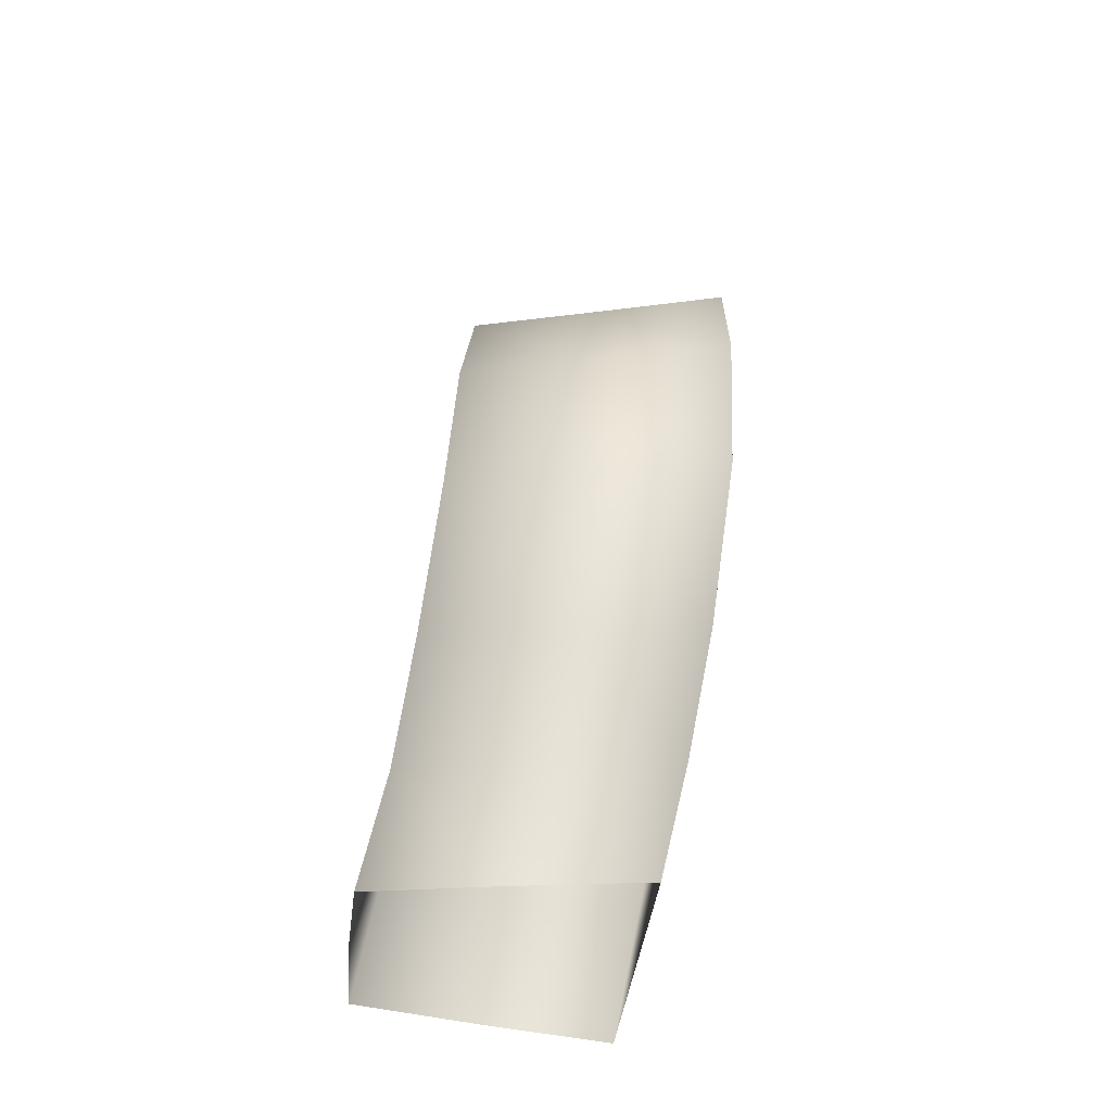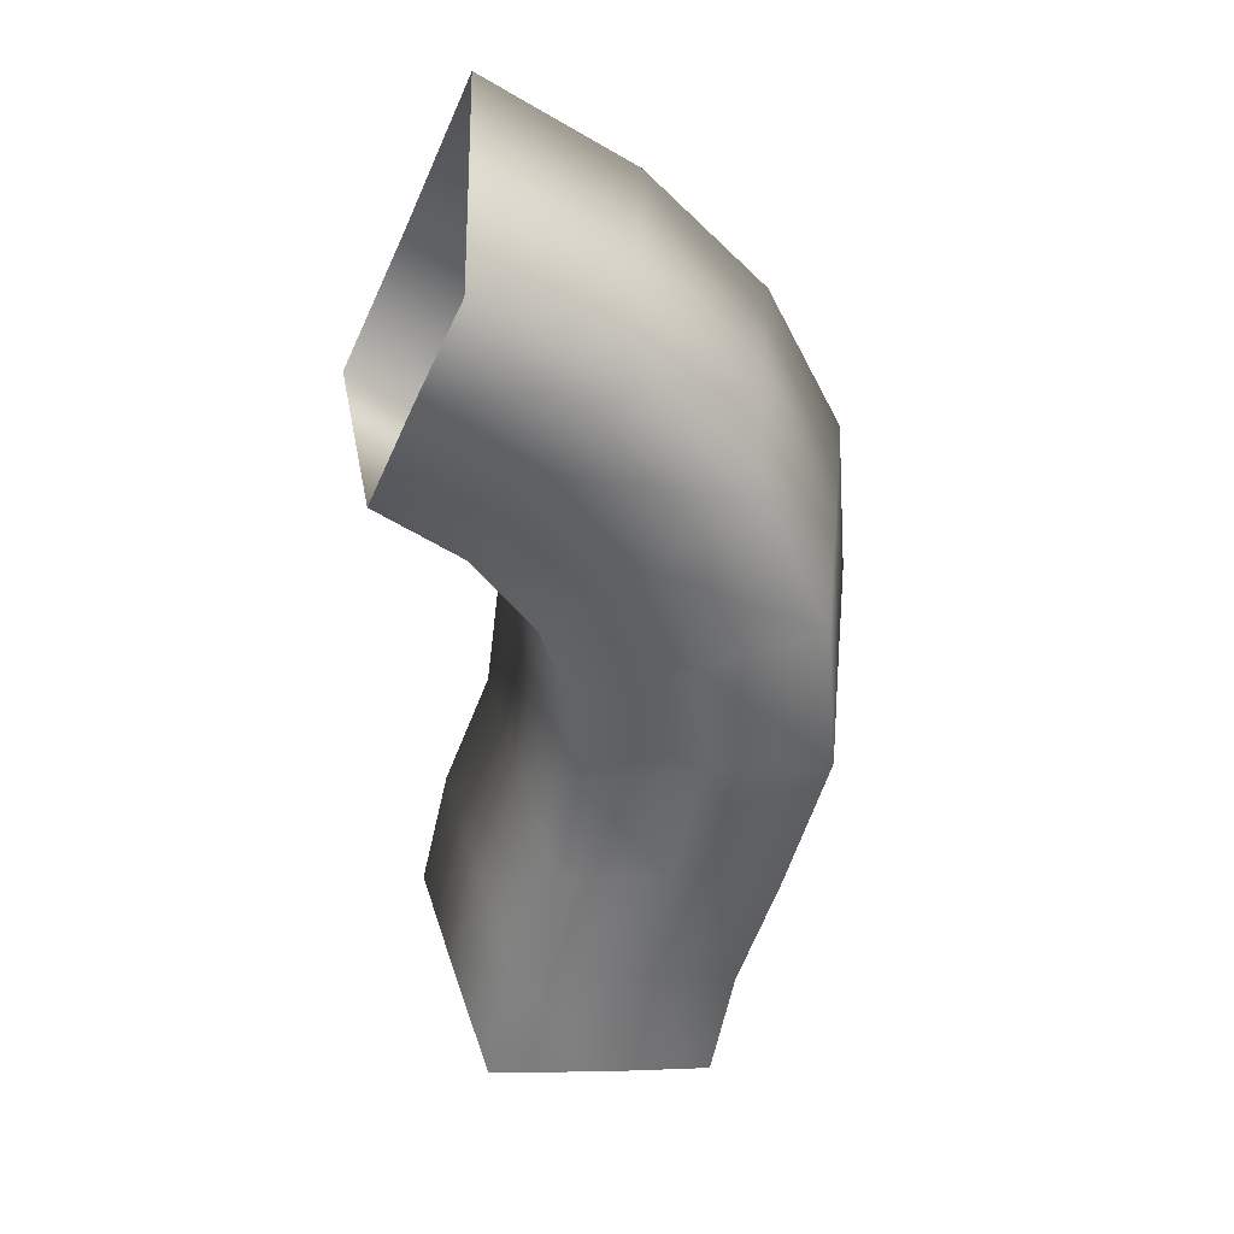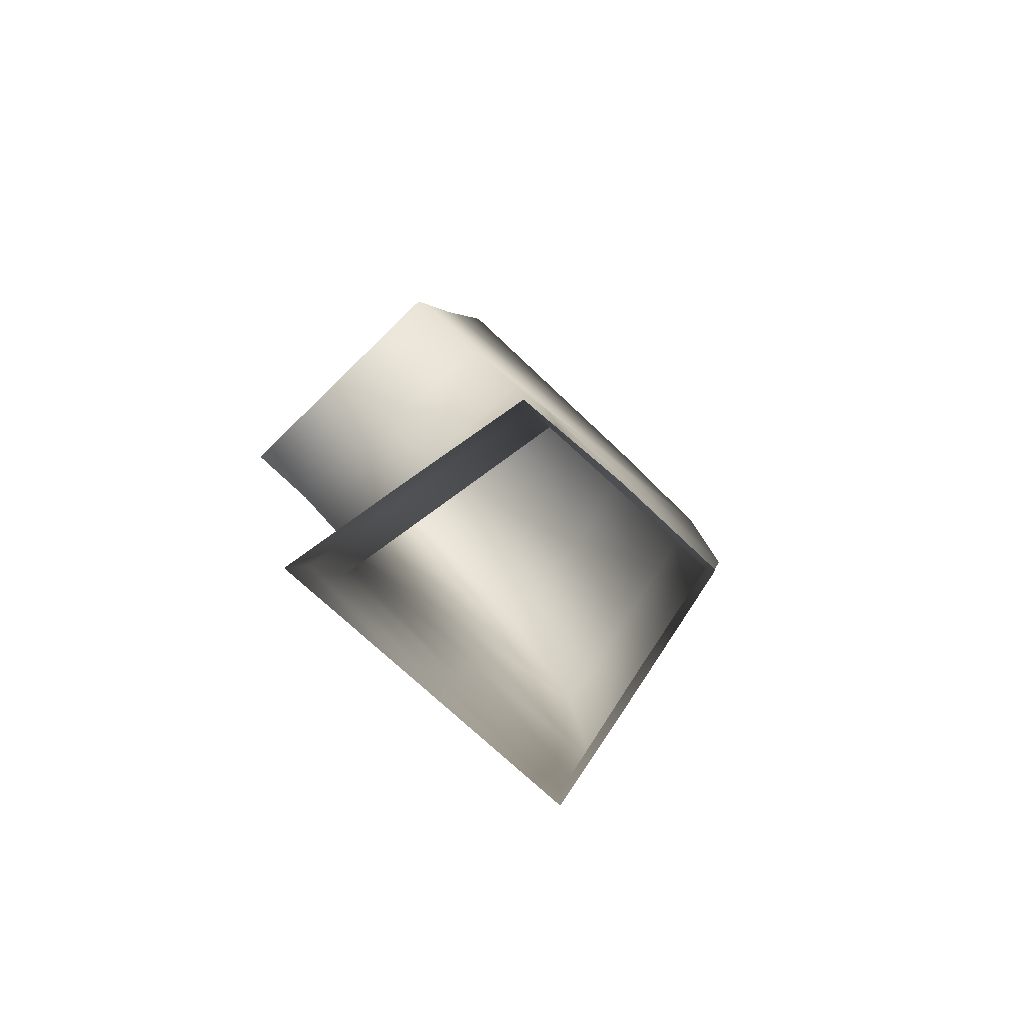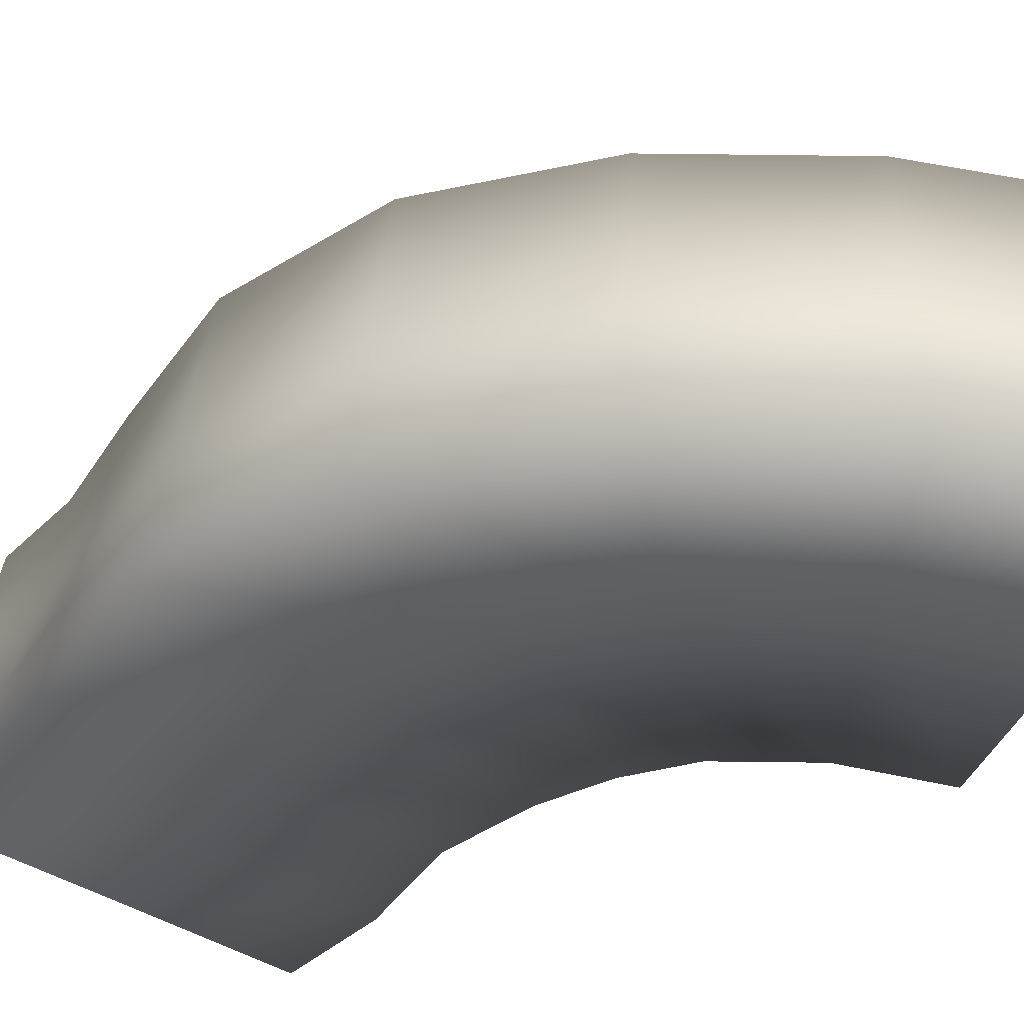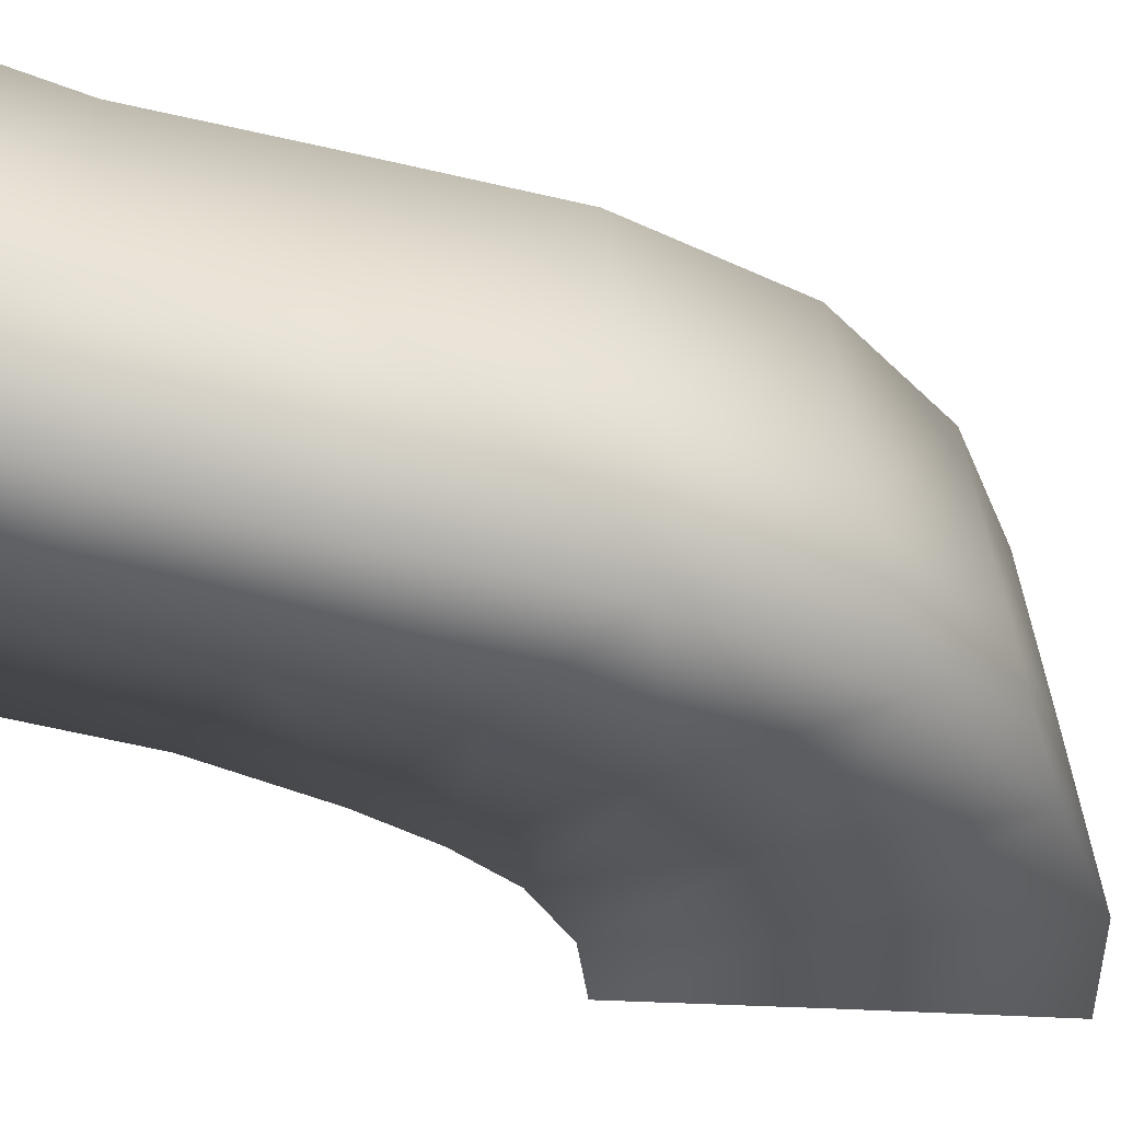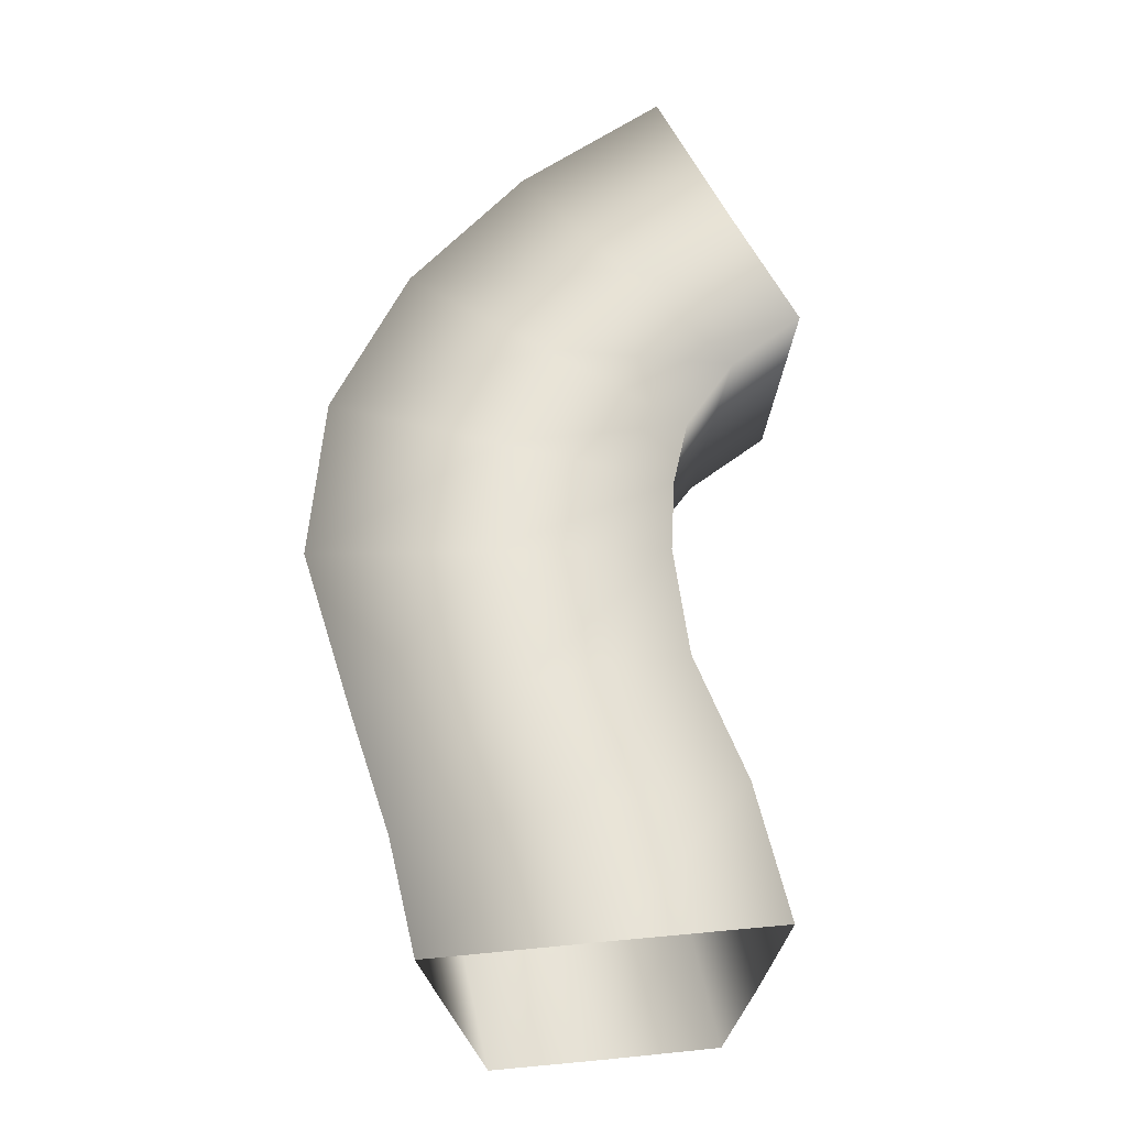
<metadata>
{"format":"obj","ext":"obj","renderer":"f3d","projection":"perspective","resolution":1024,"background":"white","views":[{"elev":-41.7,"azim":-95.7,"up":"+Z"},{"elev":43.7,"azim":175.0,"up":"+Z"},{"elev":-73.8,"azim":138.6,"up":"+Z"},{"elev":-38.9,"azim":-44.5,"up":"+Y"},{"elev":-24.7,"azim":-120.4,"up":"+Y"},{"elev":-35.7,"azim":2.0,"up":"+Z"}]}
</metadata>
<code>
o hurricos.061_tex_72.278
v 5.798 0.7182 -1.902
v 5.75 0.6765 -1.696
v 6.023 0.6765 -1.655
v 6.078 0.7182 -1.879
v 5.509 0.7182 -1.928
v 5.465 0.6765 -1.74
v 5.396 0.6395 -1.53
v 5.673 0.6395 -1.486
v 5.31 0.6071 -1.254
v 5.613 0.6071 -1.257
v 5.625 0.5886 -1.046
v 5.333 0.5886 -0.9535
v 5.937 0.6395 -1.444
v 5.912 0.6071 -1.259
v 5.919 0.5886 -1.136
v 6.03 0.9403 -1.884
v 5.977 0.8987 -1.662
v 5.891 0.8663 -1.453
v 5.861 0.8339 -1.259
v 5.866 0.8154 -1.122
v 5.354 0.8339 -1.254
v 5.375 0.8154 -0.9673
v 5.435 0.8663 -1.523
v 5.507 0.8987 -1.733
v 5.548 0.9403 -1.923
v 5.979 1.163 -1.886
v 5.928 1.121 -1.669
v 5.845 1.093 -1.46
v 5.808 1.065 -1.259
v 5.815 1.047 -1.106
v 5.785 1.167 -1.902
v 5.736 1.121 -1.699
v 5.66 1.088 -1.488
v 5.604 1.065 -1.257
v 5.616 1.047 -1.044
v 5.59 1.163 -1.921
v 5.546 1.121 -1.726
v 5.474 1.093 -1.518
v 5.398 1.065 -1.257
v 5.419 1.047 -0.9812
v 5.463 0.57 -0.6804
v 5.704 0.57 -0.8539
v 5.662 0.5515 -0.4605
v 5.847 0.5515 -0.6919
v 5.912 0.533 -0.2915
v 6.028 0.533 -0.5646
v 5.944 0.57 -1.028
v 6.025 0.5515 -0.9141
v 6.143 0.533 -0.8285
v 5.903 0.7922 -0.9974
v 5.993 0.7737 -0.8748
v 6.122 0.7598 -0.7799
v 5.928 0.7598 -0.3309
v 5.687 0.7737 -0.4929
v 5.498 0.7922 -0.7058
v 5.861 1.019 -0.9673
v 5.963 0.9959 -0.8354
v 6.102 0.982 -0.7336
v 5.697 1.019 -0.8493
v 5.838 0.9959 -0.6804
v 6.023 0.9774 -0.5508
v 5.532 1.019 -0.7313
v 5.715 0.9959 -0.5253
v 5.944 0.982 -0.3702
f 1 3 4
f 5 2 1
f 6 8 2
f 7 10 8
f 11 9 12
f 2 13 3
f 8 14 13
f 10 15 14
f 4 17 16
f 3 18 17
f 13 19 18
f 14 20 19
f 9 22 12
f 7 21 9
f 6 23 7
f 5 24 6
f 27 16 17
f 17 28 27
f 18 29 28
f 30 19 20
f 27 31 26
f 28 32 27
f 29 33 28
f 30 34 29
f 32 36 31
f 33 37 32
f 34 38 33
f 35 39 34
f 25 37 24
f 24 38 23
f 23 39 21
f 40 21 39
f 12 42 11
f 41 44 42
f 43 46 44
f 11 47 15
f 42 48 47
f 44 49 48
f 15 50 20
f 47 51 50
f 48 52 51
f 43 53 45
f 41 54 43
f 12 55 41
f 20 56 30
f 57 50 51
f 58 51 52
f 56 35 30
f 57 59 56
f 58 60 57
f 59 40 35
f 60 62 59
f 61 63 60
f 62 22 40
f 55 63 54
f 54 64 53
f 1 2 3
f 5 6 2
f 6 7 8
f 7 9 10
f 11 10 9
f 2 8 13
f 8 10 14
f 10 11 15
f 4 3 17
f 3 13 18
f 13 14 19
f 14 15 20
f 9 21 22
f 7 23 21
f 6 24 23
f 5 25 24
f 27 26 16
f 17 18 28
f 18 19 29
f 30 29 19
f 27 32 31
f 28 33 32
f 29 34 33
f 30 35 34
f 32 37 36
f 33 38 37
f 34 39 38
f 35 40 39
f 25 36 37
f 24 37 38
f 23 38 39
f 40 22 21
f 12 41 42
f 41 43 44
f 43 45 46
f 11 42 47
f 42 44 48
f 44 46 49
f 15 47 50
f 47 48 51
f 48 49 52
f 43 54 53
f 41 55 54
f 12 22 55
f 20 50 56
f 57 56 50
f 58 57 51
f 56 59 35
f 57 60 59
f 58 61 60
f 59 62 40
f 60 63 62
f 61 64 63
f 62 55 22
f 55 62 63
f 54 63 64

</code>
